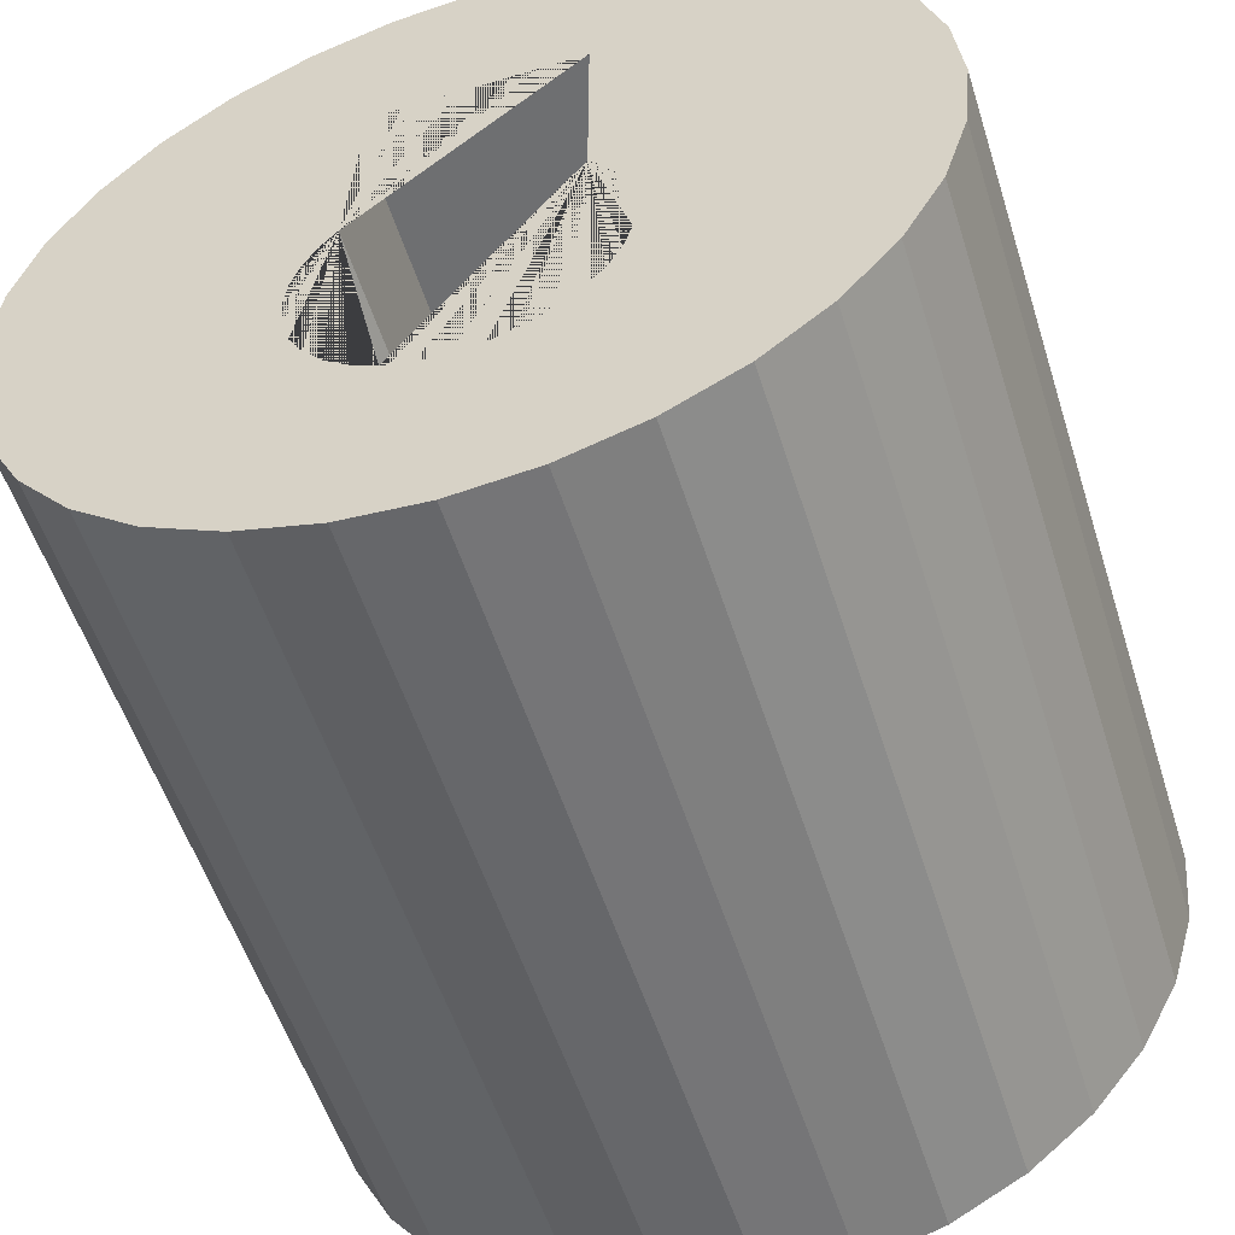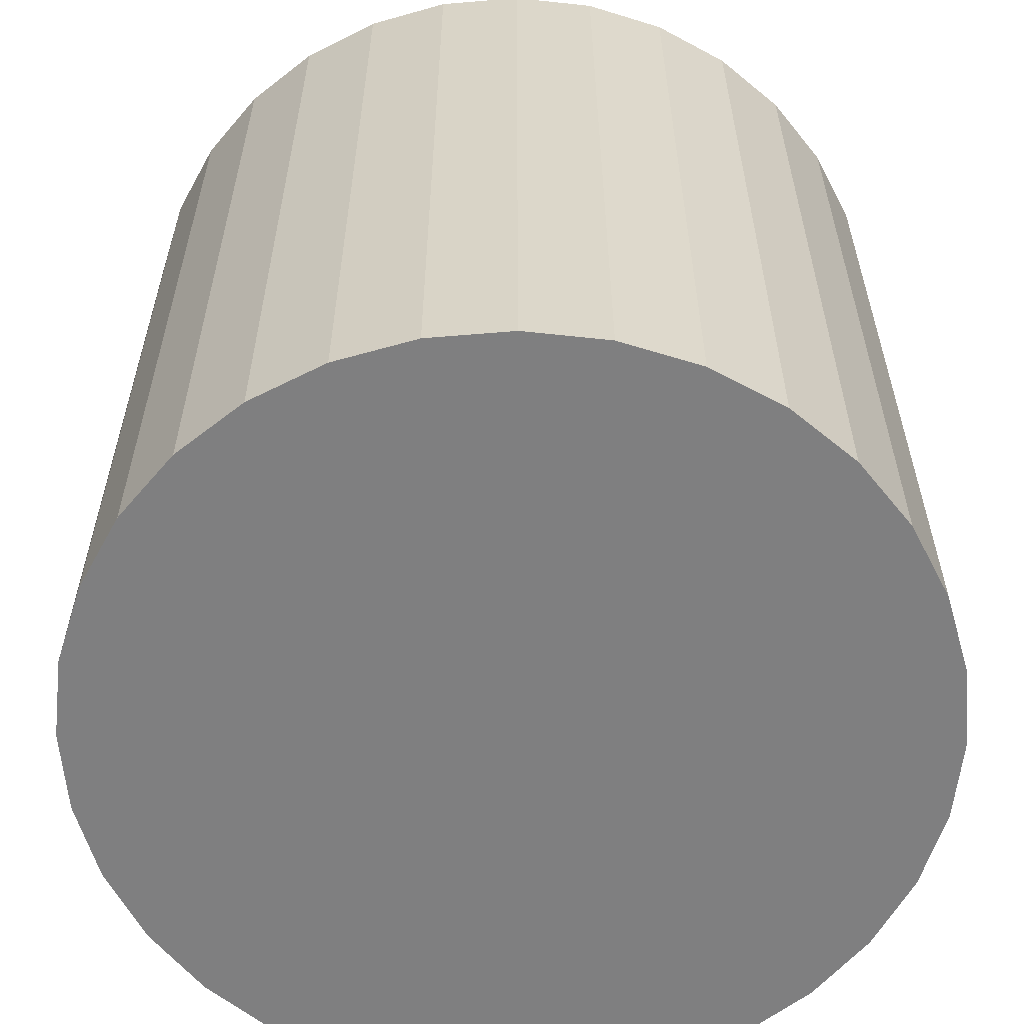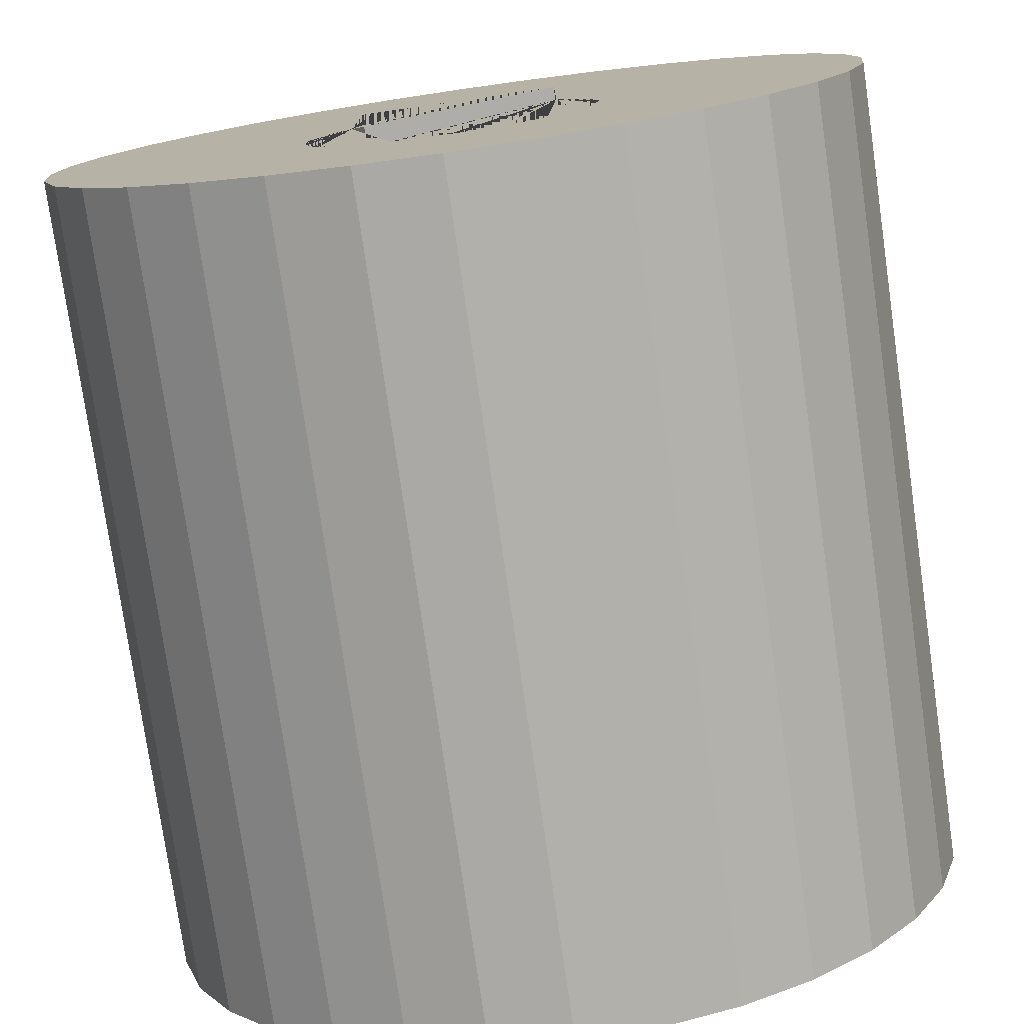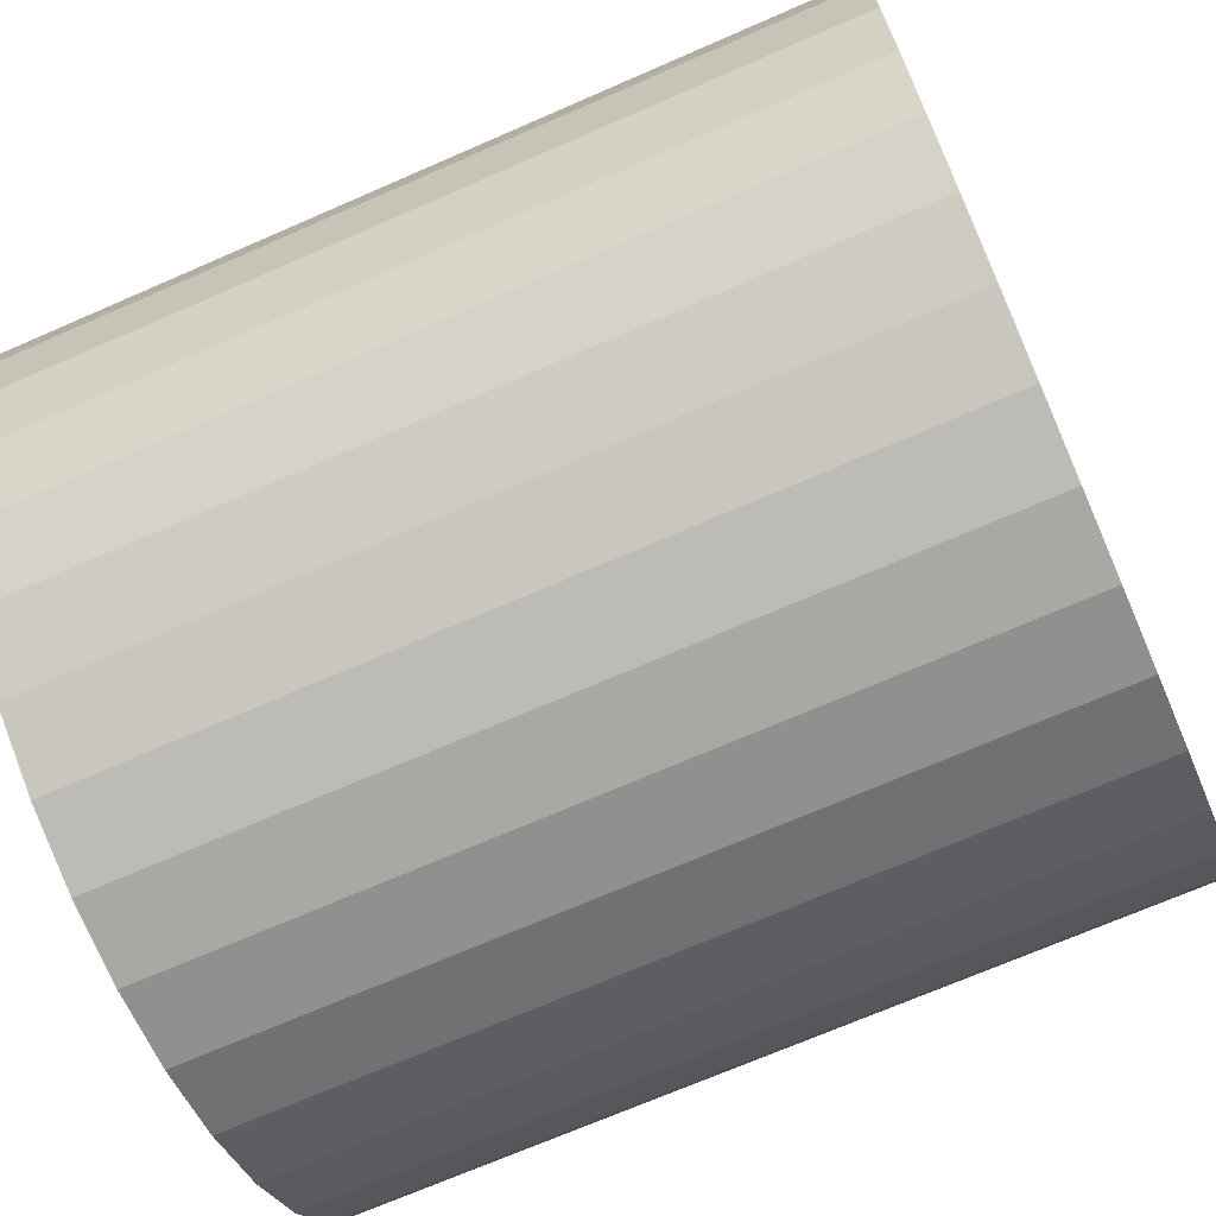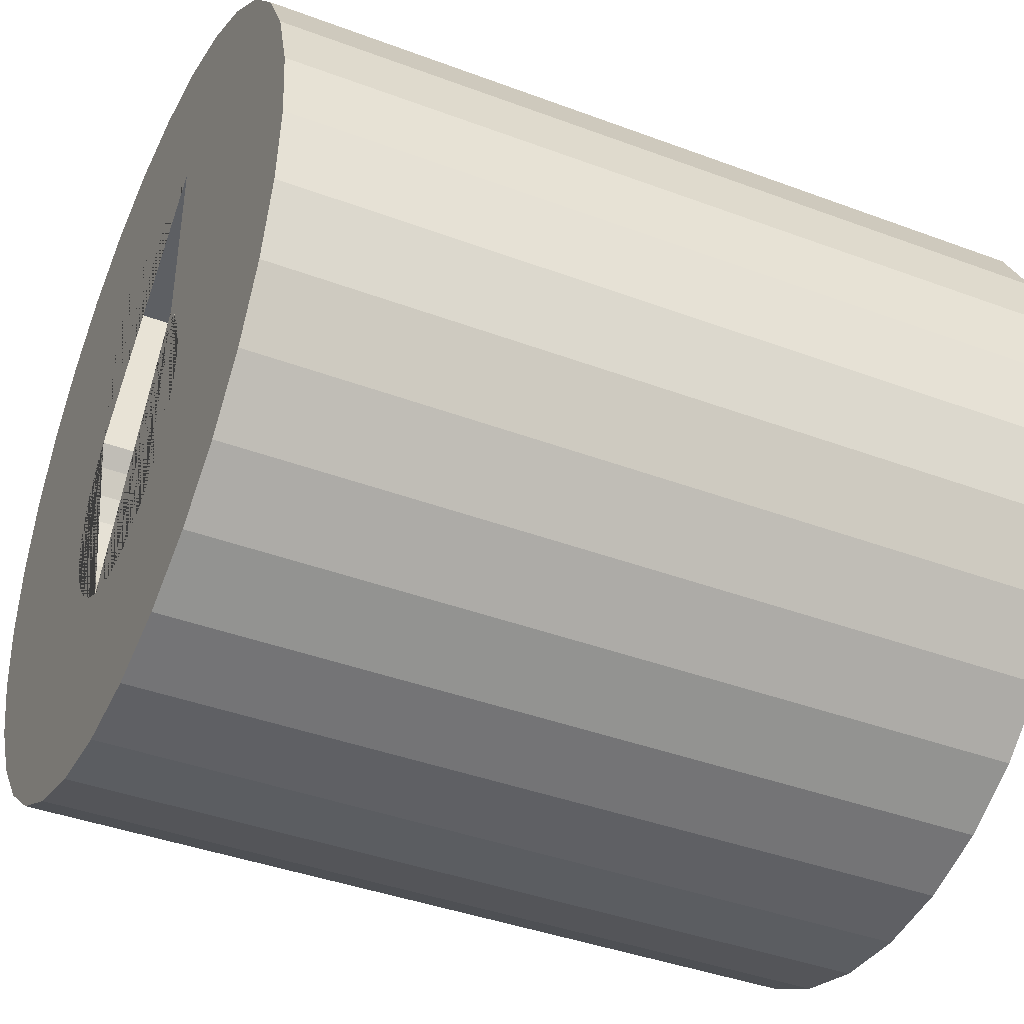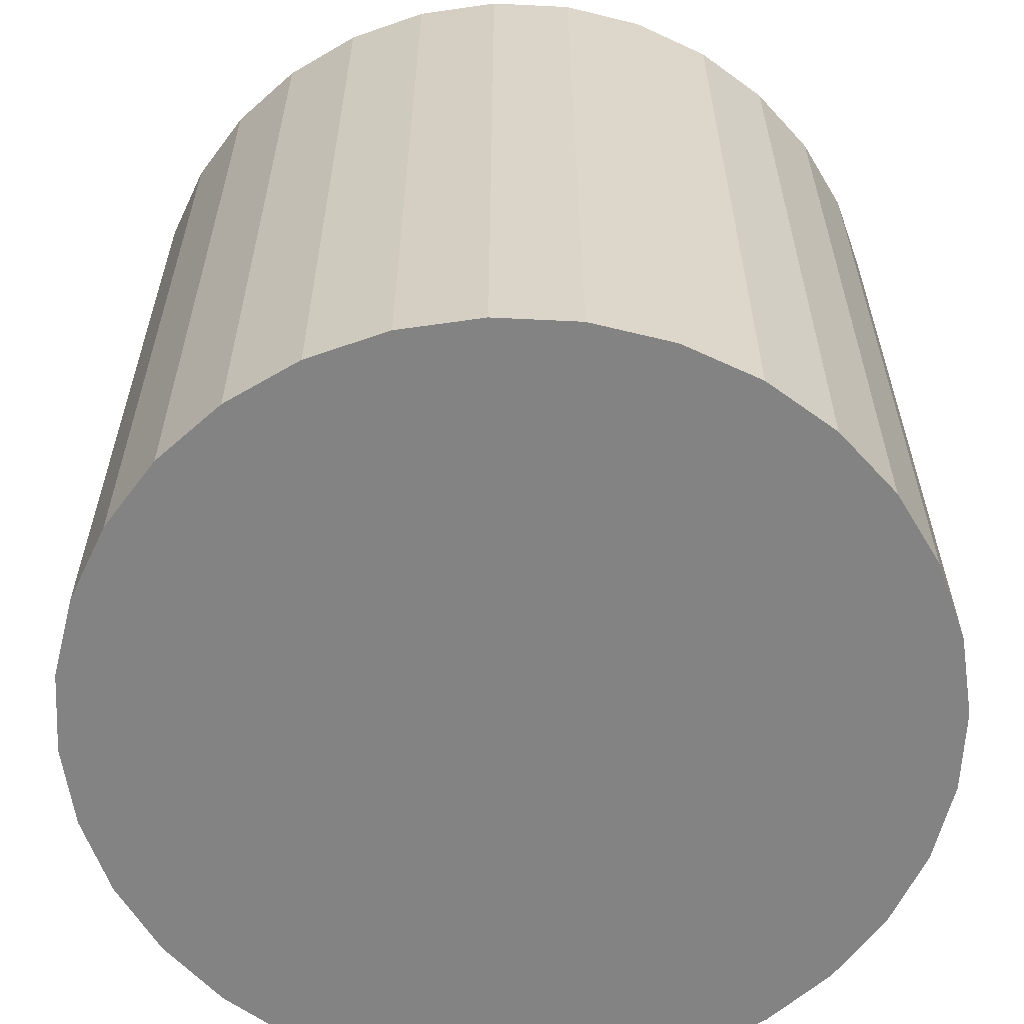
<metadata>
{"format":"obj","ext":"obj","renderer":"f3d","projection":"perspective","resolution":1024,"background":"white","views":[{"elev":-54.5,"azim":-162.5,"up":"+Z"},{"elev":-59.9,"azim":89.3,"up":"+Y"},{"elev":-77.2,"azim":-171.8,"up":"+Z"},{"elev":-70.4,"azim":-66.4,"up":"+Z"},{"elev":-40.4,"azim":-114.7,"up":"+Z"},{"elev":-61.1,"azim":14.0,"up":"+Y"}]}
</metadata>
<code>
o Bottle_Cylinder
v 0 -0.038 -0.038
v 0.00969 0.0114 0.02035
v 0 0.038 -0.038
v -0.0134 0.0114 -0.006629
v 0.007413 -0.038 -0.03727
v 0.007413 0.038 -0.03727
v -0.00969 0.0114 0.02035
v 0.01454 -0.038 -0.03511
v -0.01314 0.0114 -0.009243
v 0.01454 0.038 -0.03511
v 0.02111 -0.038 -0.0316
v 0.02111 0.038 -0.0316
v 0.02687 -0.038 -0.02687
v -0.01238 0.0114 -0.01175
v 0.02687 0.038 -0.02687
v 0.00969 0.0114 -0.008909
v 0.0316 -0.038 -0.02111
v 0.0316 0.038 -0.02111
v 0.03511 -0.038 -0.01454
v -0.00969 0.0114 -0.008909
v 0.03511 0.038 -0.01454
v -0.01114 0.0114 -0.01407
v 0.03727 -0.038 -0.007413
v 0.03727 0.038 -0.007413
v 0.038 -0.038 0
v -0.009472 0.0114 -0.0161
v 0.038 0.038 0
v 0.03727 -0.038 0.007413
v -0.007442 0.0114 -0.01777
v 0.03727 0.038 0.007413
v -0.005126 0.0114 -0.01901
v 0.03511 -0.038 0.01454
v 0.03511 0.038 0.01454
v 0.0316 -0.038 0.02111
v -0.002613 0.0114 -0.01977
v 0.0316 0.038 0.02111
v 0.02687 -0.038 0.02687
v -0 0.0114 -0.02002
v 0.02687 0.038 0.02687
v 0.002613 0.0114 -0.01977
v 0.02111 -0.038 0.0316
v 0.02111 0.038 0.0316
v 0.005126 0.0114 -0.01901
v 0.01454 -0.038 0.03511
v 0.01454 0.038 0.03511
v 0.007442 0.0114 -0.01777
v 0.007413 -0.038 0.03727
v 0.007413 0.038 0.03727
v 0.009472 0.0114 -0.0161
v 0 -0.038 0.038
v 0 0.038 0.038
v -0.007413 -0.038 0.03727
v 0.01114 0.0114 -0.01407
v -0.007413 0.038 0.03727
v -0.01454 -0.038 0.03511
v 0.01238 0.0114 -0.01175
v -0.01454 0.038 0.03511
v -0.02111 -0.038 0.0316
v 0.01314 0.0114 -0.009243
v -0.02111 0.038 0.0316
v -0.02687 -0.038 0.02687
v 0.0134 0.0114 -0.006629
v -0.02687 0.038 0.02687
v -0.0316 -0.038 0.02111
v 0.01314 0.0114 -0.004016
v -0.0316 0.038 0.02111
v -0.03511 -0.038 0.01454
v 0.01238 0.0114 -0.001503
v -0.03511 0.038 0.01454
v -0.03727 -0.038 0.007413
v 0.01114 0.0114 0.000813
v -0.03727 0.038 0.007413
v -0.038 -0.038 0
v 0.009472 0.0114 0.002842
v -0.038 0.038 0
v -0.03727 -0.038 -0.007413
v 0.007442 0.0114 0.004508
v -0.03727 0.038 -0.007413
v -0.03511 -0.038 -0.01454
v 0.005126 0.0114 0.005746
v -0.03511 0.038 -0.01454
v -0.0316 -0.038 -0.02111
v 0.002613 0.0114 0.006508
v -0.0316 0.038 -0.02111
v -0.02687 -0.038 -0.02687
v 0 0.0114 0.006766
v -0.02687 0.038 -0.02687
v -0.02111 -0.038 -0.0316
v -0.002613 0.0114 0.006508
v -0.02111 0.038 -0.0316
v -0.01454 -0.038 -0.03511
v -0.005126 0.0114 0.005746
v -0.01454 0.038 -0.03511
v -0.007442 0.0114 0.004508
v -0.007413 -0.038 -0.03727
v -0.007413 0.038 -0.03727
v -0.009472 0.0114 0.002842
v -0.01114 0.0114 0.000813
v -0.01238 0.0114 -0.001503
v -0.01314 0.0114 -0.004016
v -0.00969 0.0114 0.002576
v 0.00969 0.0114 0.002576
v 0.00969 0.0114 -0.008557
v -0.00065 0.0114 0.006702
v 0.009421 0.0114 -0.008503
v 0.00044 0.0114 0.005056
v -0.0134 0.038 -0.006629
v -0.01314 0.038 -0.009243
v -0.01314 0.038 -0.004016
v -0.00969 0.038 0.002576
v -0.01114 0.038 0.000813
v -0.01238 0.038 -0.001503
v -0.01238 0.038 -0.01175
v -0.01114 0.038 -0.01407
v -0.005126 0.038 -0.01901
v -0.007442 0.038 -0.01777
v -0.009472 0.038 -0.0161
v -0 0.038 -0.02002
v 0.005126 0.038 -0.01901
v 0.002613 0.038 -0.01977
v -0.002613 0.038 -0.01977
v -0.00969 0.038 0.02035
v 0.007442 0.038 -0.01777
v 0.00969 0.038 0.002576
v 0.00969 0.038 0.02035
v 0.009472 0.038 -0.0161
v 0.01238 0.038 -0.001503
v 0.01238 0.038 -0.01175
v 0.0134 0.038 -0.006629
v 0.01314 0.038 -0.004016
v 0.01314 0.038 -0.009243
v 0.01114 0.038 0.000813
v 0.01114 0.038 -0.01407
f 1 3 6 5
f 5 6 10 8
f 8 10 12 11
f 11 12 15 13
f 13 15 18 17
f 17 18 21 19
f 19 21 24 23
f 23 24 27 25
f 25 27 30 28
f 28 30 33 32
f 32 33 36 34
f 34 36 39 37
f 37 39 42 41
f 41 42 45 44
f 44 45 48 47
f 47 48 51 50
f 50 51 54 52
f 52 54 57 55
f 55 57 60 58
f 58 60 63 61
f 61 63 66 64
f 64 66 69 67
f 67 69 72 70
f 70 72 75 73
f 73 75 78 76
f 76 78 81 79
f 79 81 84 82
f 82 84 87 85
f 85 87 90 88
f 88 90 93 91
f 110 111 112 109 107 108 113 114 117 116 115 121 118 120 119 10 6 3 96 93 90 87 84 81 78 75 72 69 66 63 60 57 122
f 124 125 122 57 54 51 48 45 42 39 36 33 30 27 24 21 18 15 12 10 119 123 126 133 128 131 129 130 127 132
f 91 93 96 95
f 95 96 3 1
f 95 1 5 8 11 13 17 19 23 25 28 32 34 37 41 44 47 50 52 55 58 61 64 67 70 73 76 79 82 85 88 91
f 2 7 122 125
f 122 7 101 110
f 102 2 125 124
f 101 7 2 102 74 77 80 83 86 104 89 92 94 97
f 94 92 89 104 106 83 80 77 74 102 103 105 16 20 101 97
f 83 106 104 86
f 103 16 105
f 107 4 9 108
f 108 9 14 113
f 113 14 22 114
f 114 22 26 117
f 117 26 29 116
f 116 29 31 115
f 115 31 35 121
f 121 35 38 118
f 118 38 40 120
f 120 40 43 119
f 119 43 46 123
f 123 46 49 126
f 49 53 133 126
f 53 56 128 133
f 56 59 131 128
f 59 62 129 131
f 62 65 130 129
f 65 68 127 130
f 68 71 132 127
f 71 102 124 132
f 110 101 98 111
f 111 98 99 112
f 112 99 100 109
f 109 100 4 107
f 9 4 100 99 98 101 20 16 103 102 71 68 65 62 59 56 53 49 46 43 40 38 35 31 29 26 22 14

</code>
